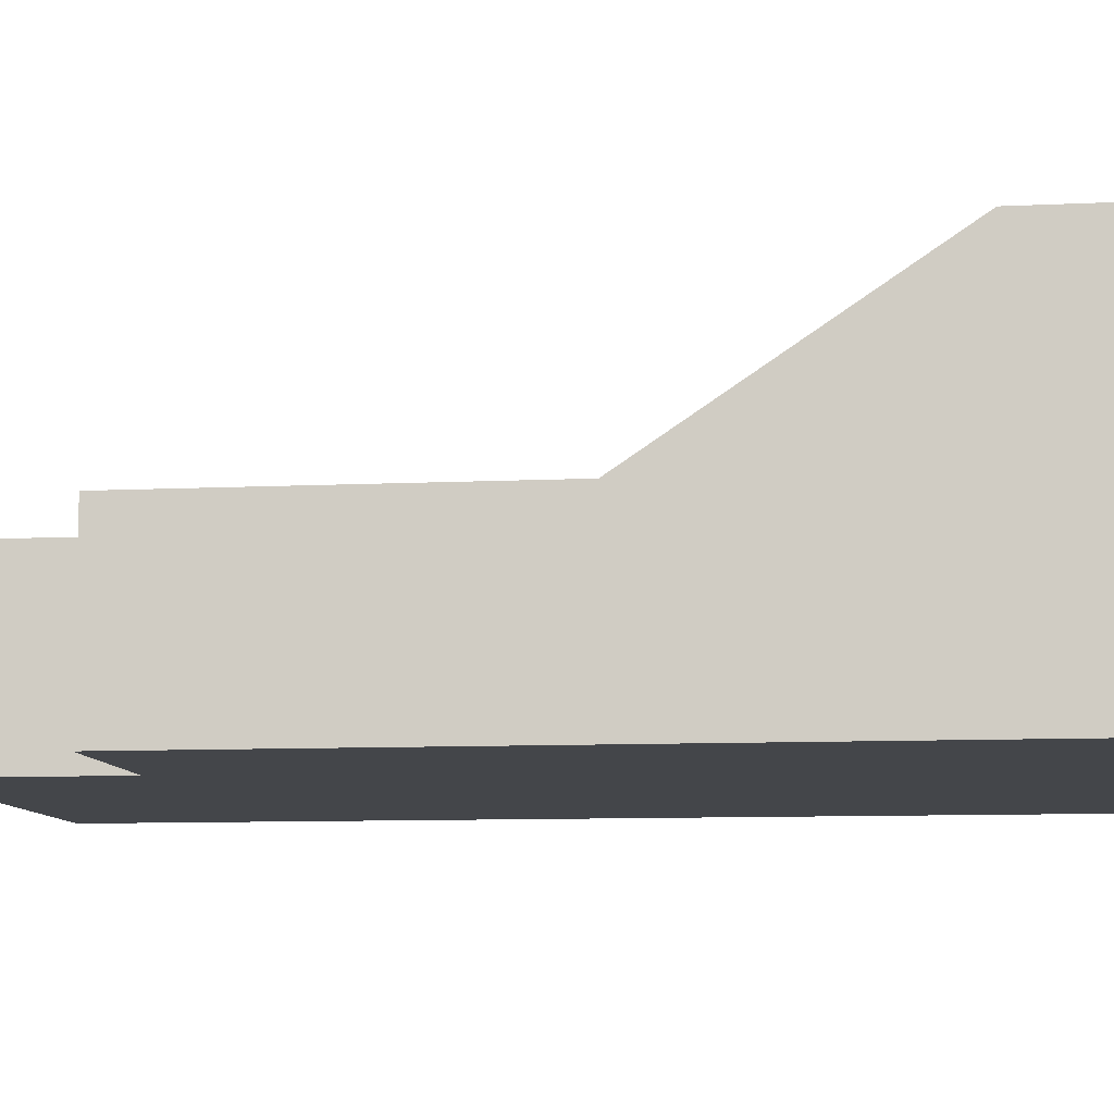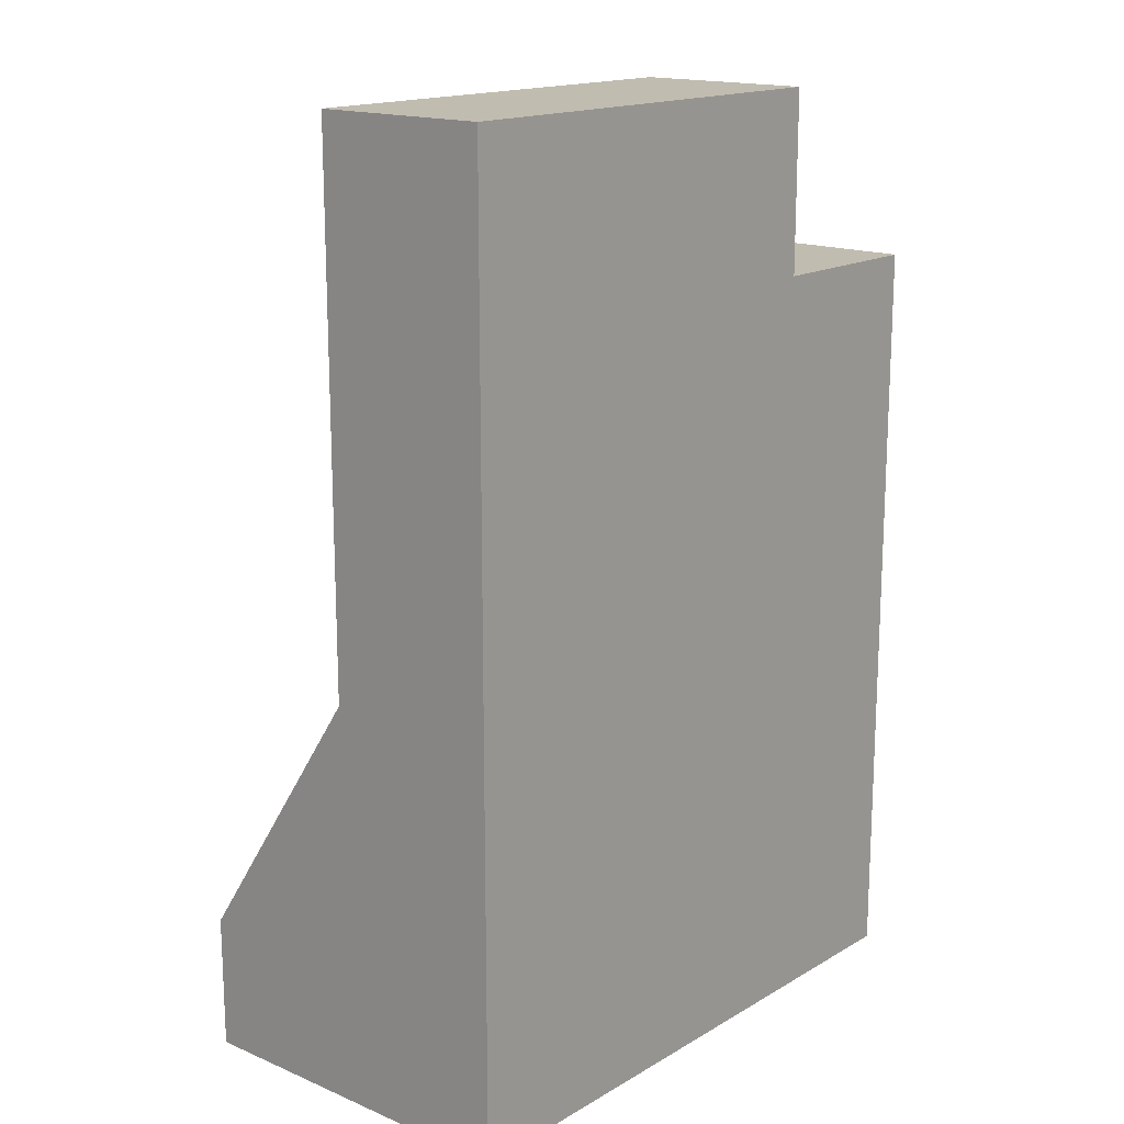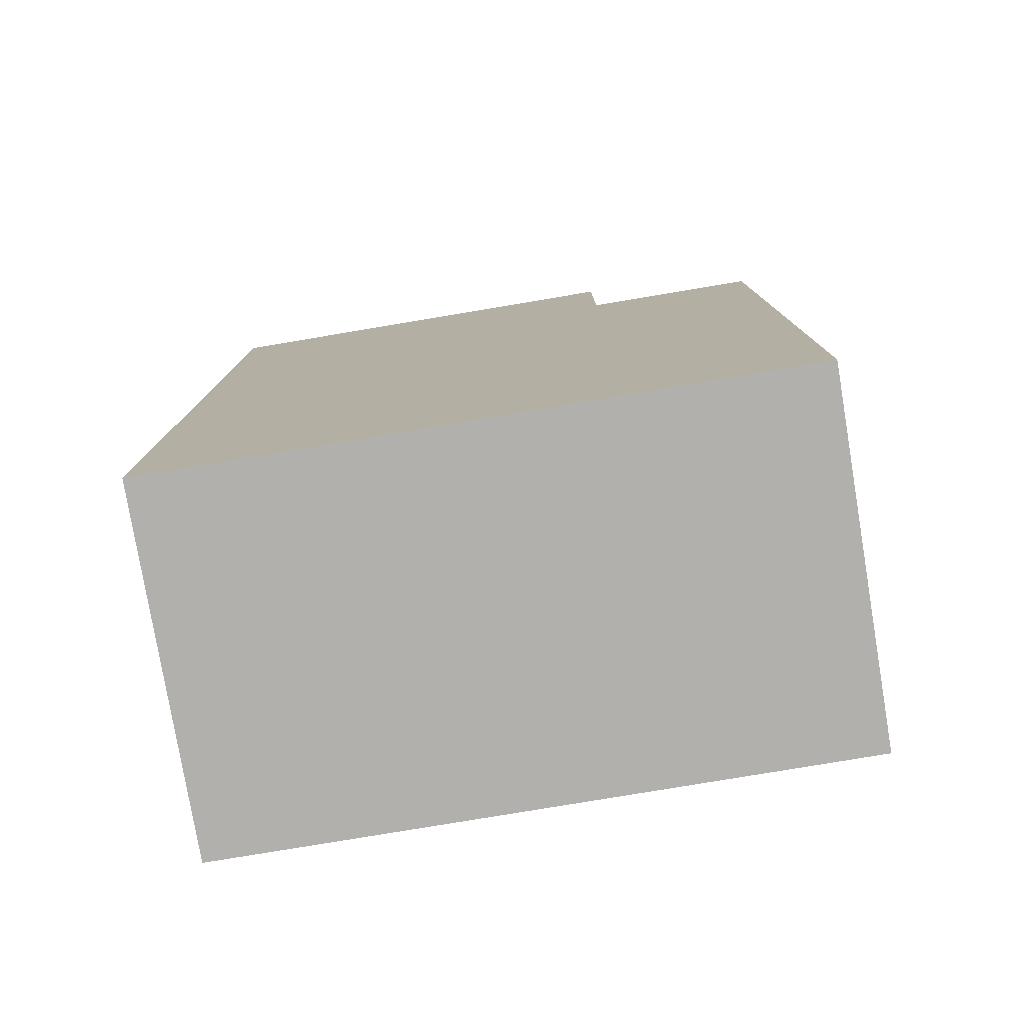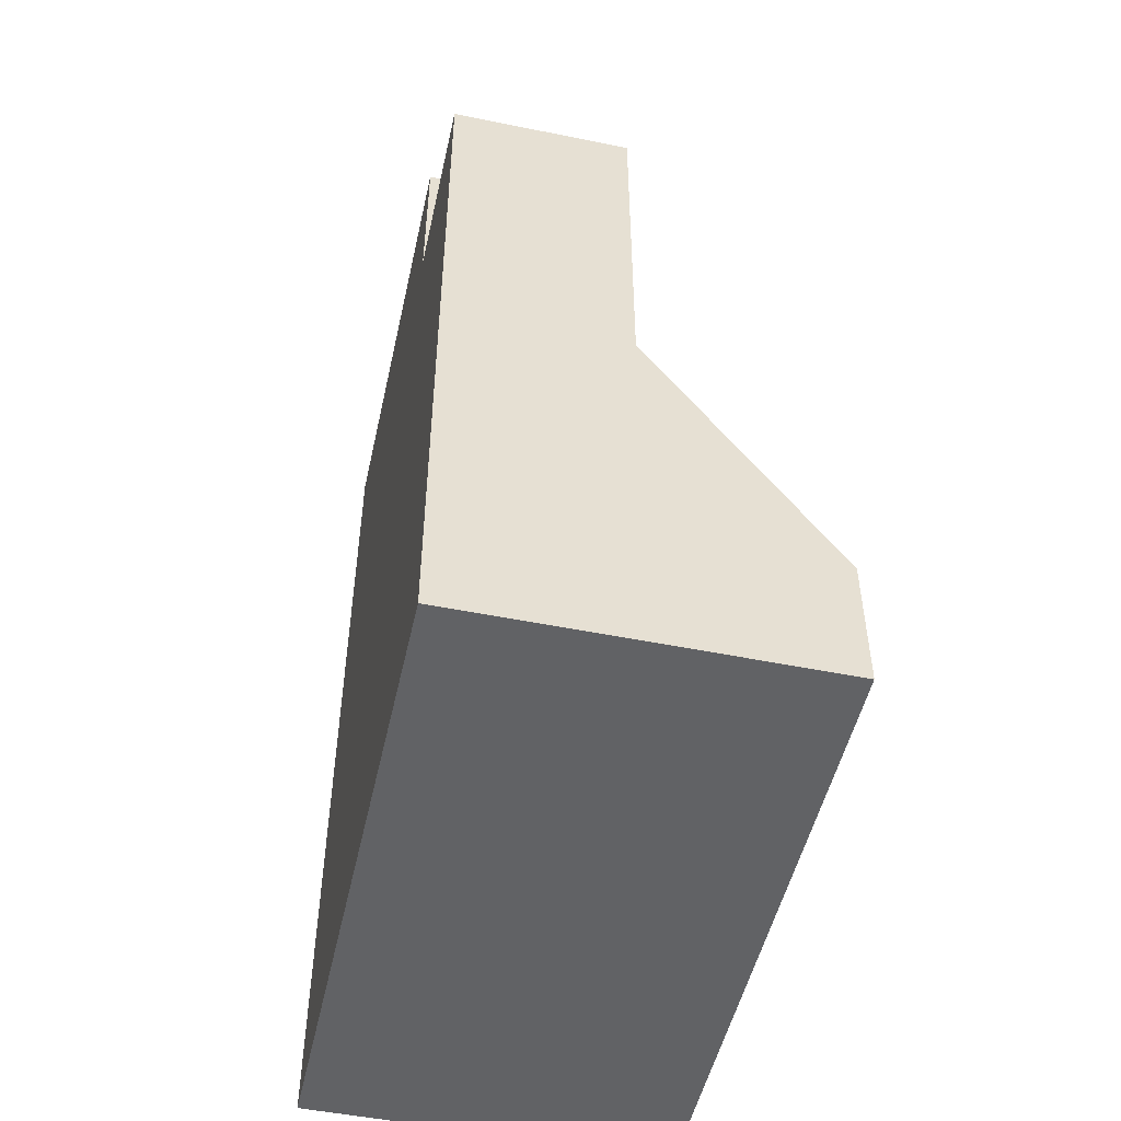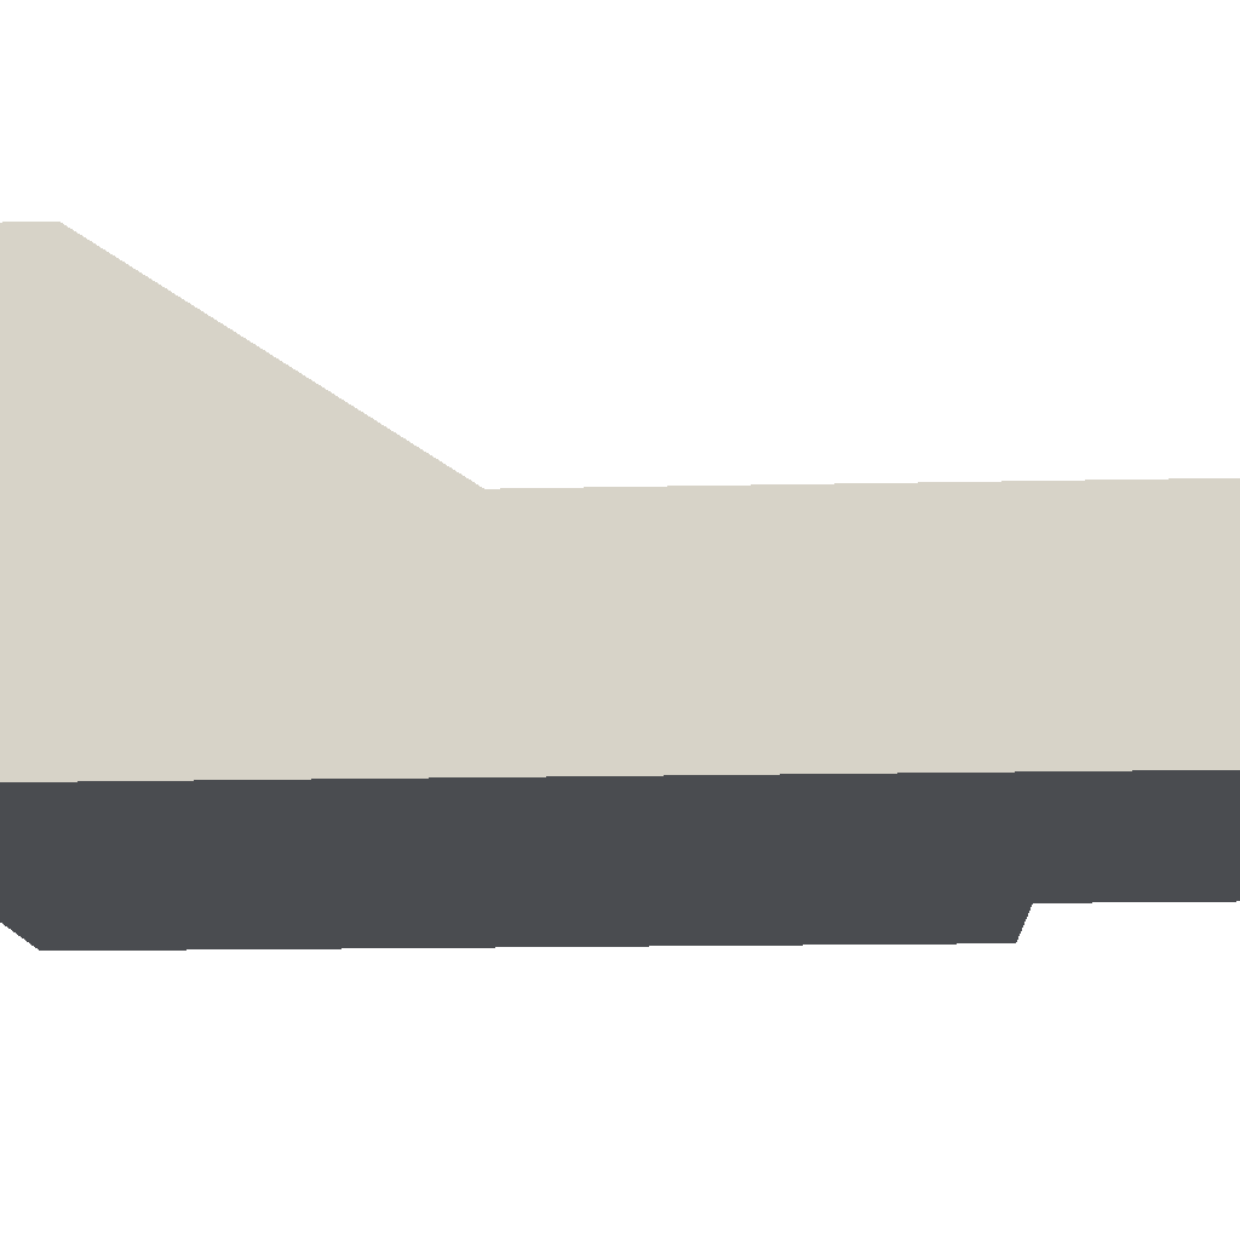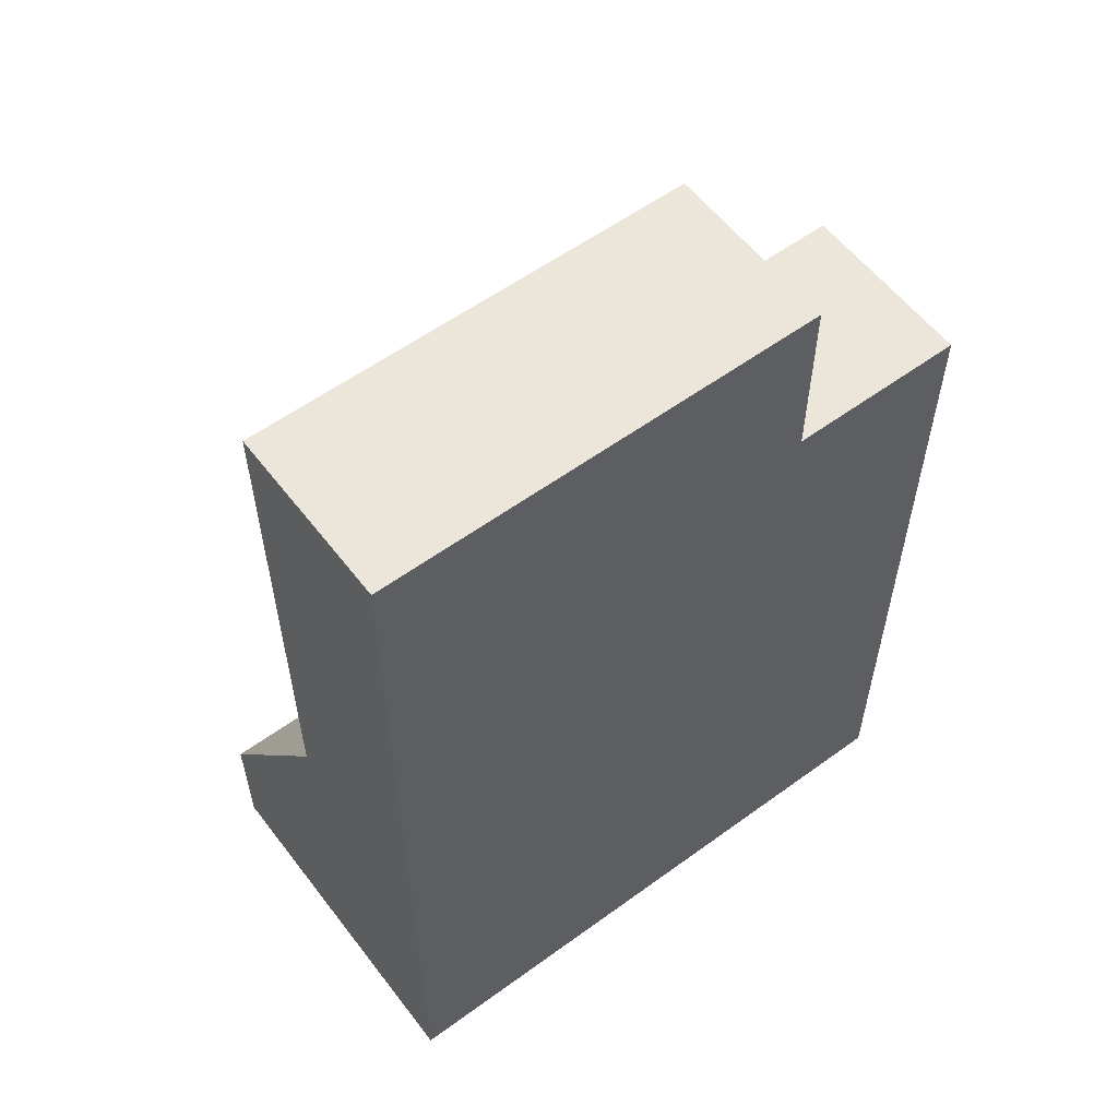
<metadata>
{"format":"obj","ext":"obj","renderer":"f3d","projection":"perspective","resolution":1024,"background":"white","views":[{"elev":-9.5,"azim":-82.9,"up":"+Z"},{"elev":16.4,"azim":130.5,"up":"+Y"},{"elev":-78.6,"azim":-170.5,"up":"+Y"},{"elev":-50.6,"azim":-102.5,"up":"+Y"},{"elev":-14.9,"azim":92.8,"up":"+Z"},{"elev":57.5,"azim":142.9,"up":"+Y"}]}
</metadata>
<code>
v -2 -5 -4
v 2 -5 -4
v -2 -5 0
v 2 -5 0
v -2 -5 4
v 2 -5 4
v 2 -2 4
v -2 -2 4
v -2 4 0
v 2 4 0
v 2 12 0
v -2 12 0
v 12 -5 0
v 12 -5 -4
v 12 4 -4
v 12 4 0
v 12 12 -4
v 12 12 0
v 2 4 -4
v -2 -5 -4
v -2 4 -4
v 2 -5 -4
v 2 12 -4
v -2 12 -4
v -2 4 -4
v -2 -5 0
v -2 4 0
v -2 -5 -4
v -2 12 -4
v -2 12 0
v -2 -5 4
v 2 -5 4
v 12 -5 4
v 12 -2 4
v -2 -2 4
v -2 -5 4
v 2 4 0
v -2 4 0
v 2 -2 4
v -2 -2 4
v 12 4 -4
v 12 12 -4
v 12 -5 4
v 12 -5 0
v 12 4 0
v 12 -2 4
v 12 -2 4
v 12 -5 4
v 12 -5 -4
v 12 -5 -4
v 12 12 0
v 12 4 0
v 2 12 -4
v 2 12 0
v 2 16 -4
v 2 16 0
v 12 16 -4
v 2 16 -4
v 2 16 0
v 12 16 0
v 12 16 0
v 12 16 -4
v -2 12 0
v 2 12 0
v -2 12 -4
v 2 12 -4
v 2 16 -4
v 2 16 0
v 12 16 -4
v 12 16 0
g submesh0
f 1 2 3
f 2 4 3
f 5 6 7
f 8 5 7
f 9 10 11
f 12 9 11
f 13 14 15
f 16 13 15
f 16 15 17
f 18 16 17
f 19 20 21
f 19 22 20
f 23 21 24
f 23 19 21
f 25 26 27
f 25 28 26
f 29 27 30
f 29 25 27
f 3 4 31
f 4 32 31
f 13 16 33
f 16 34 33
f 27 26 35
f 26 36 35
f 37 38 39
f 38 40 39
f 19 23 41
f 23 42 41
f 32 4 43
f 4 44 43
f 37 39 45
f 39 46 45
f 7 6 47
f 6 48 47
f 4 2 44
f 2 49 44
f 22 19 50
f 19 41 50
f 11 10 51
f 10 52 51
f 53 54 55
f 54 56 55
f 42 23 57
f 23 58 57
f 11 51 59
f 51 60 59
f 18 17 61
f 17 62 61
g submesh1
f 63 64 65
f 64 66 65
f 67 68 69
f 68 70 69

</code>
